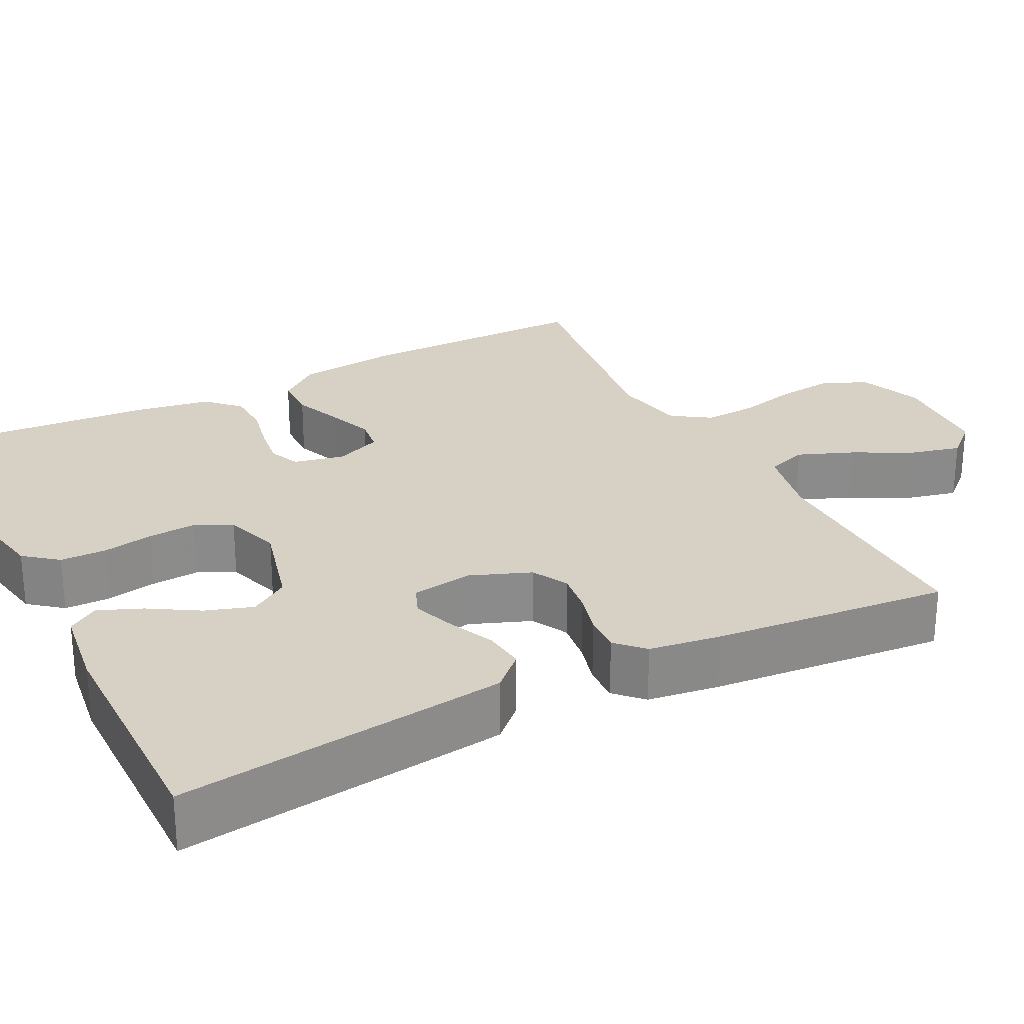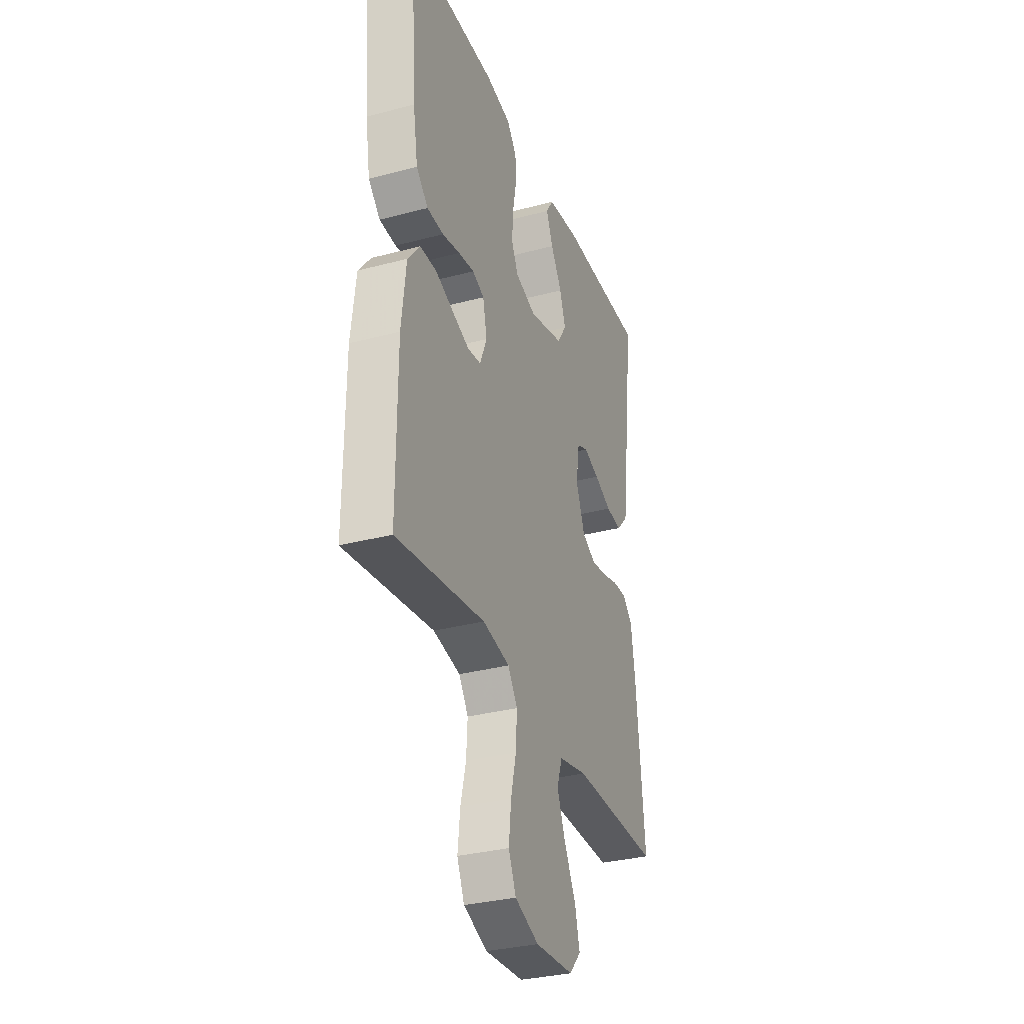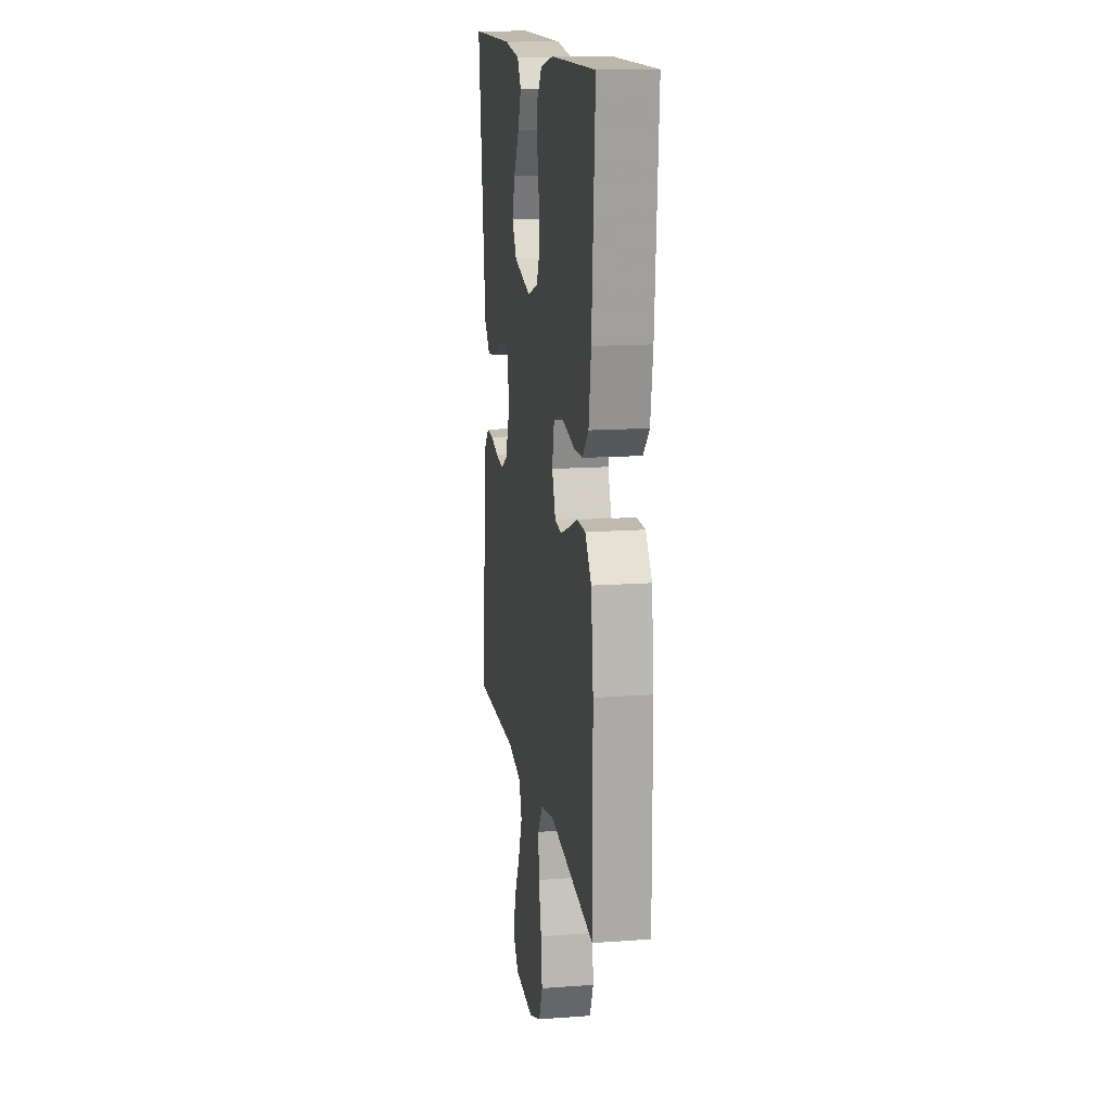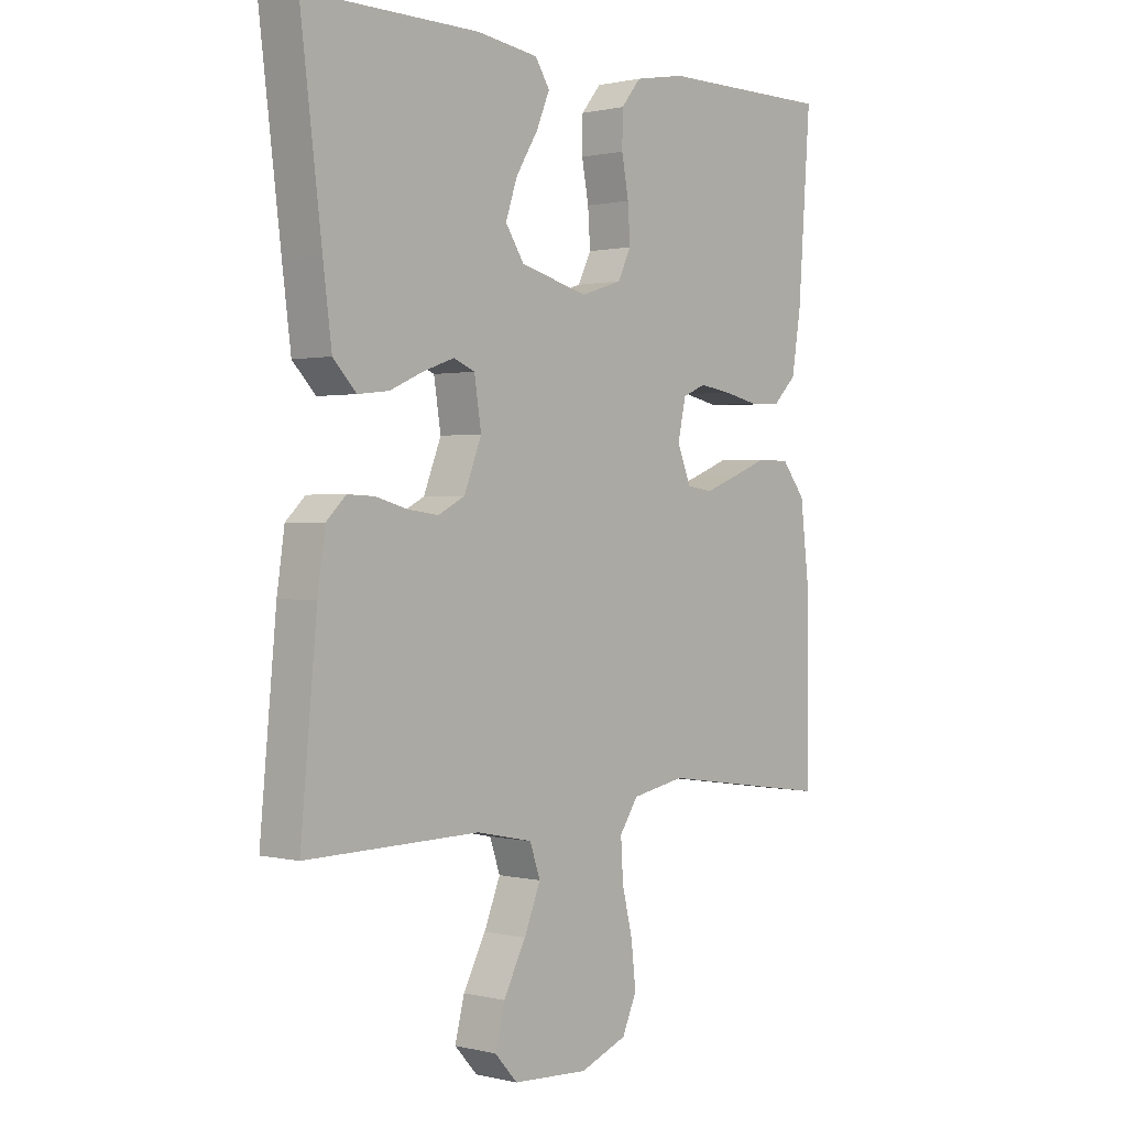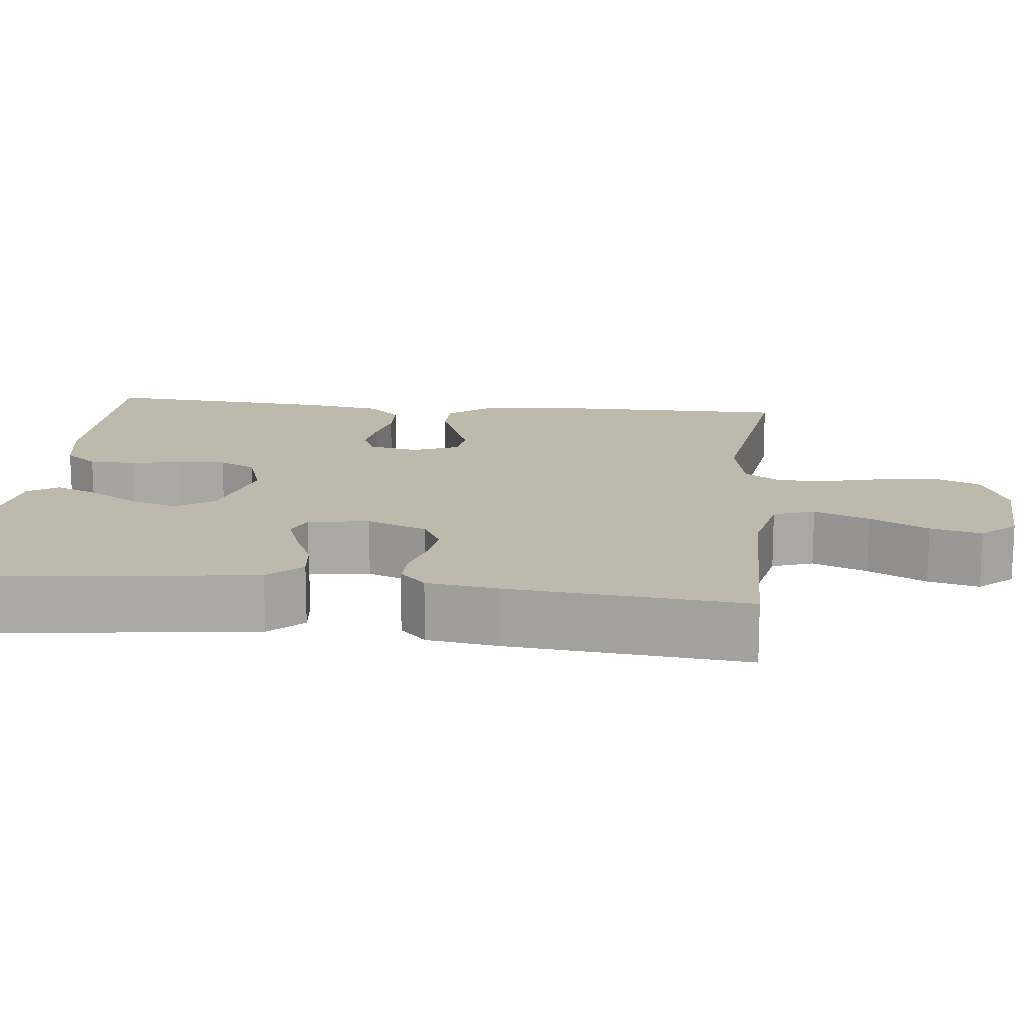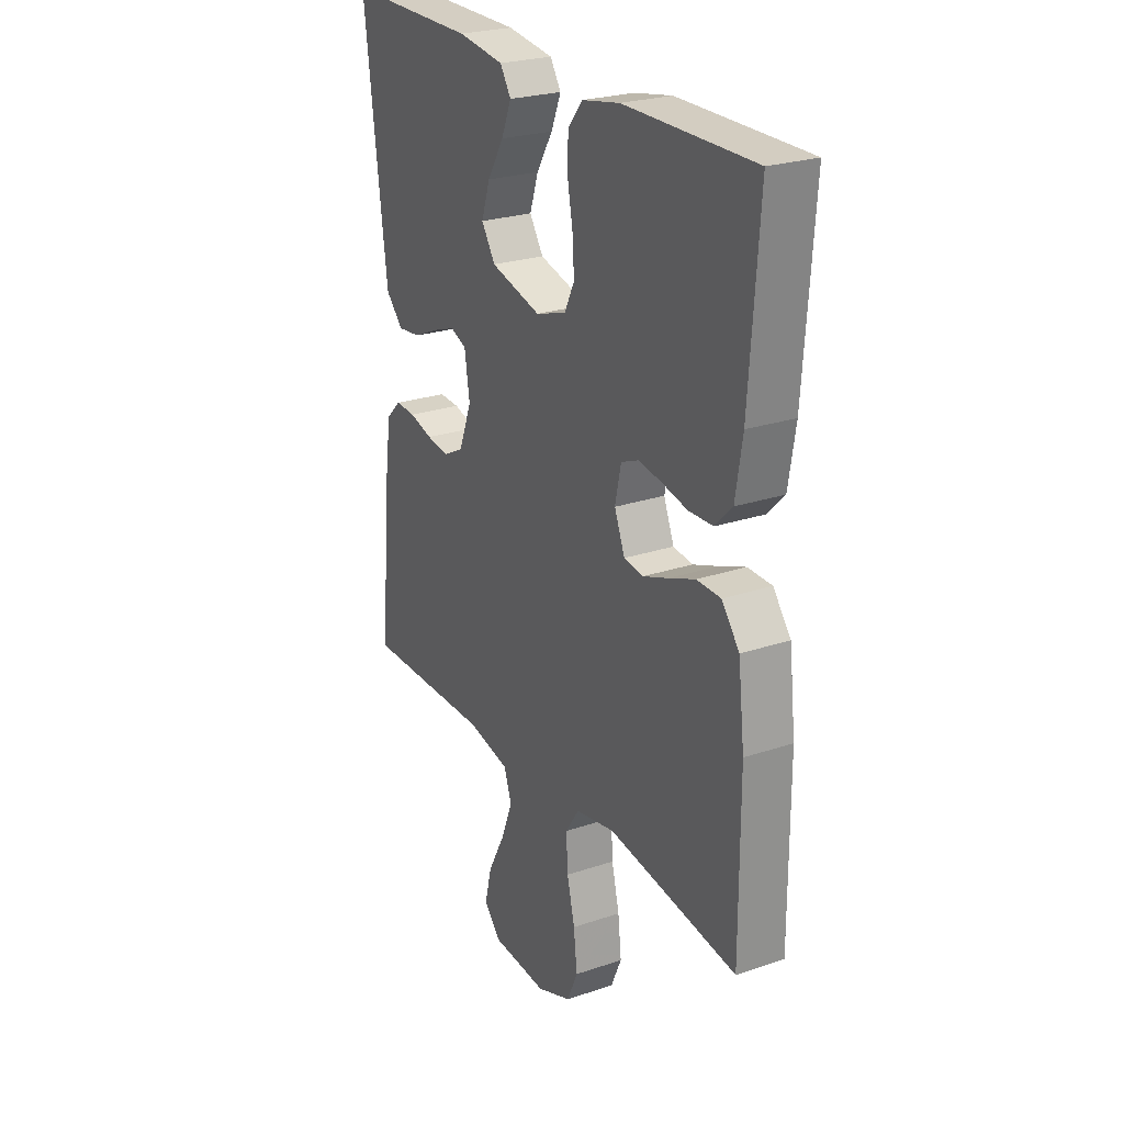
<metadata>
{"format":"obj","ext":"obj","renderer":"f3d","projection":"perspective","resolution":1024,"background":"white","views":[{"elev":26.6,"azim":62.8,"up":"+Y"},{"elev":-32.4,"azim":-69.7,"up":"+Z"},{"elev":14.6,"azim":-98.9,"up":"+Z"},{"elev":0.8,"azim":131.3,"up":"+Z"},{"elev":15.0,"azim":96.2,"up":"+Y"},{"elev":25.0,"azim":-118.7,"up":"+Z"}]}
</metadata>
<code>
v 0.5 0.07 -0.5
v 0.2 0.07 -0.495
v 0.104 0.07 -0.515
v 0.086 0.07 -0.567
v 0.114 0.07 -0.637
v 0.153 0.07 -0.711
v 0.169 0.07 -0.776
v 0.13 0.07 -0.819
v 0 0.07 -0.826
v -0.081 0.07 -0.794
v -0.106 0.07 -0.737
v -0.098 0.07 -0.665
v -0.08 0.07 -0.591
v -0.076 0.07 -0.524
v -0.108 0.07 -0.476
v -0.2 0.07 -0.458
v -0.5 0.07 -0.5
v -0.499 0.07 -0.2
v -0.484 0.07 -0.072
v -0.443 0.07 -0.02
v -0.387 0.07 -0.019
v -0.326 0.07 -0.043
v -0.267 0.07 -0.065
v -0.222 0.07 -0.059
v -0.198 0.07 0
v -0.212 0.07 0.064
v -0.252 0.07 0.081
v -0.306 0.07 0.073
v -0.366 0.07 0.06
v -0.422 0.07 0.062
v -0.462 0.07 0.102
v -0.478 0.07 0.2
v -0.5 0.07 0.5
v -0.2 0.07 0.499
v -0.113 0.07 0.483
v -0.079 0.07 0.441
v -0.078 0.07 0.382
v -0.09 0.07 0.318
v -0.094 0.07 0.257
v -0.071 0.07 0.21
v 0 0.07 0.187
v 0.117 0.07 0.218
v 0.149 0.07 0.267
v 0.129 0.07 0.327
v 0.091 0.07 0.389
v 0.068 0.07 0.444
v 0.093 0.07 0.483
v 0.2 0.07 0.498
v 0.5 0.07 0.5
v 0.463 0.07 0.2
v 0.448 0.07 0.083
v 0.408 0.07 0.041
v 0.355 0.07 0.047
v 0.297 0.07 0.073
v 0.244 0.07 0.092
v 0.207 0.07 0.077
v 0.195 0.07 0
v 0.225 0.07 -0.077
v 0.271 0.07 -0.101
v 0.324 0.07 -0.094
v 0.378 0.07 -0.079
v 0.425 0.07 -0.077
v 0.459 0.07 -0.11
v 0.472 0.07 -0.2
v 0.5 0 -0.5
v 0.2 0 -0.495
v 0.104 0 -0.515
v 0.086 0 -0.567
v 0.114 0 -0.637
v 0.153 0 -0.711
v 0.169 0 -0.776
v 0.13 0 -0.819
v 0 0 -0.826
v -0.081 0 -0.794
v -0.106 0 -0.737
v -0.098 0 -0.665
v -0.08 0 -0.591
v -0.076 0 -0.524
v -0.108 0 -0.476
v -0.2 0 -0.458
v -0.5 0 -0.5
v -0.499 0 -0.2
v -0.484 0 -0.072
v -0.443 0 -0.02
v -0.387 0 -0.019
v -0.326 0 -0.043
v -0.267 0 -0.065
v -0.222 0 -0.059
v -0.198 0 0
v -0.212 0 0.064
v -0.252 0 0.081
v -0.306 0 0.073
v -0.366 0 0.06
v -0.422 0 0.062
v -0.462 0 0.102
v -0.478 0 0.2
v -0.5 0 0.5
v -0.2 0 0.499
v -0.113 0 0.483
v -0.079 0 0.441
v -0.078 0 0.382
v -0.09 0 0.318
v -0.094 0 0.257
v -0.071 0 0.21
v 0 0 0.187
v 0.117 0 0.218
v 0.149 0 0.267
v 0.129 0 0.327
v 0.091 0 0.389
v 0.068 0 0.444
v 0.093 0 0.483
v 0.2 0 0.498
v 0.5 0 0.5
v 0.463 0 0.2
v 0.448 0 0.083
v 0.408 0 0.041
v 0.355 0 0.047
v 0.297 0 0.073
v 0.244 0 0.092
v 0.207 0 0.077
v 0.195 0 0
v 0.225 0 -0.077
v 0.271 0 -0.101
v 0.324 0 -0.094
v 0.378 0 -0.079
v 0.425 0 -0.077
v 0.459 0 -0.11
v 0.472 0 -0.2
f 63 64 1 2
f 60 61 62 63
f 59 60 63 2
f 58 59 2 3
f 57 58 3 4
f 56 57 4
f 51 52 53 54
f 51 54 55
f 50 51 55
f 49 50 55 56
f 47 48 49 56
f 44 45 46 47
f 43 44 47
f 35 36 37 38
f 35 38 39
f 34 35 39
f 33 34 39
f 32 33 39 40
f 28 29 30 31
f 27 28 31 32
f 26 27 32 40
f 19 20 21 22
f 19 22 23
f 16 17 18 19
f 15 16 19 23
f 14 15 23 24
f 10 11 12 13
f 10 13 14
f 9 10 14
f 8 9 14
f 5 6 7 8
f 4 5 8 14
f 43 47 56
f 42 43 56 4
f 41 42 4 14
f 25 26 40 41
f 14 24 25 41
f 66 65 128 127
f 127 126 125 124
f 66 127 124 123
f 67 66 123 122
f 68 67 122 121
f 68 121 120
f 118 117 116 115
f 119 118 115
f 119 115 114
f 120 119 114 113
f 120 113 112 111
f 111 110 109 108
f 111 108 107
f 102 101 100 99
f 103 102 99
f 103 99 98
f 103 98 97
f 104 103 97 96
f 95 94 93 92
f 96 95 92 91
f 104 96 91 90
f 86 85 84 83
f 87 86 83
f 83 82 81 80
f 87 83 80 79
f 88 87 79 78
f 77 76 75 74
f 78 77 74
f 78 74 73
f 78 73 72
f 72 71 70 69
f 78 72 69 68
f 120 111 107
f 68 120 107 106
f 78 68 106 105
f 105 104 90 89
f 105 89 88 78
f 1 65 66 2
f 2 66 67 3
f 3 67 68 4
f 4 68 69 5
f 5 69 70 6
f 6 70 71 7
f 7 71 72 8
f 8 72 73 9
f 9 73 74 10
f 10 74 75 11
f 11 75 76 12
f 12 76 77 13
f 13 77 78 14
f 14 78 79 15
f 15 79 80 16
f 16 80 81 17
f 17 81 82 18
f 18 82 83 19
f 19 83 84 20
f 20 84 85 21
f 21 85 86 22
f 22 86 87 23
f 23 87 88 24
f 24 88 89 25
f 25 89 90 26
f 26 90 91 27
f 27 91 92 28
f 28 92 93 29
f 29 93 94 30
f 30 94 95 31
f 31 95 96 32
f 32 96 97 33
f 33 97 98 34
f 34 98 99 35
f 35 99 100 36
f 36 100 101 37
f 37 101 102 38
f 38 102 103 39
f 39 103 104 40
f 40 104 105 41
f 41 105 106 42
f 42 106 107 43
f 43 107 108 44
f 44 108 109 45
f 45 109 110 46
f 46 110 111 47
f 47 111 112 48
f 48 112 113 49
f 49 113 114 50
f 50 114 115 51
f 51 115 116 52
f 52 116 117 53
f 53 117 118 54
f 54 118 119 55
f 55 119 120 56
f 56 120 121 57
f 57 121 122 58
f 58 122 123 59
f 59 123 124 60
f 60 124 125 61
f 61 125 126 62
f 62 126 127 63
f 63 127 128 64
f 64 128 65 1

</code>
